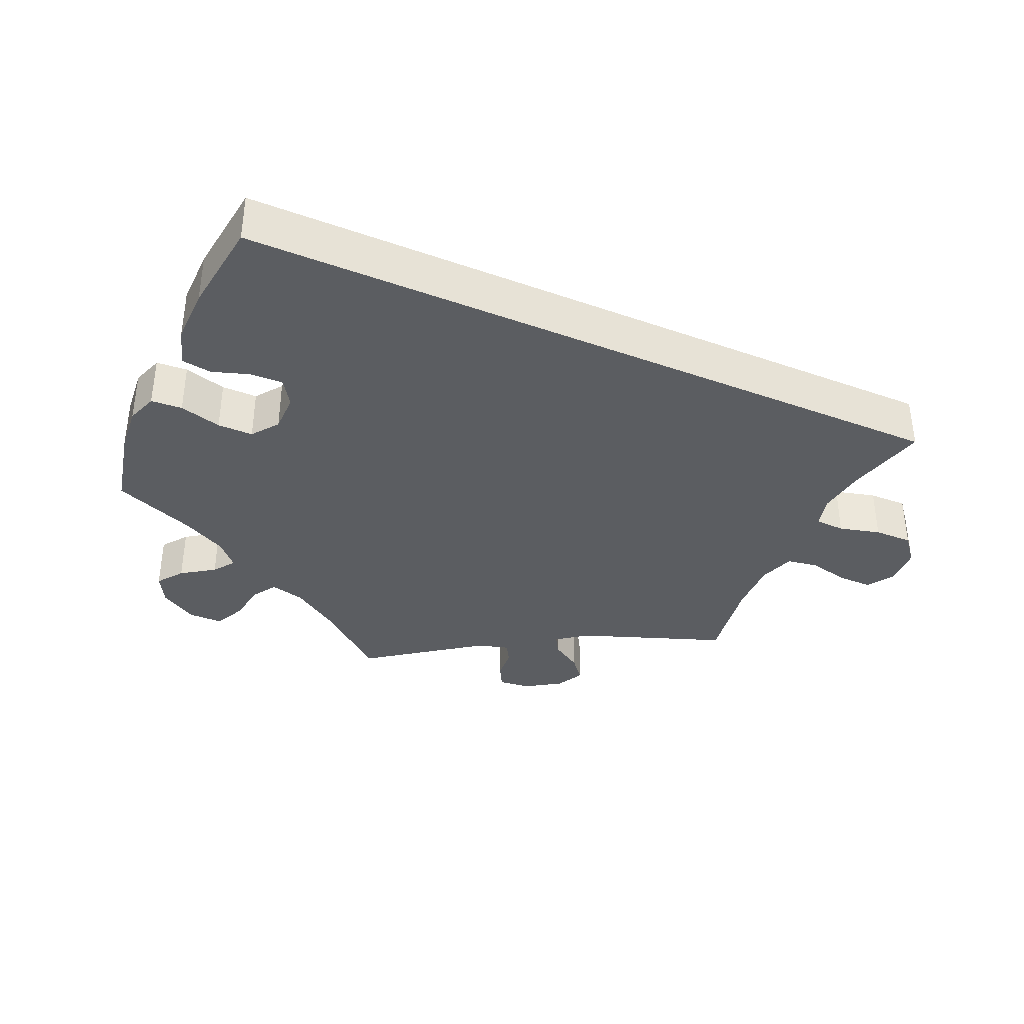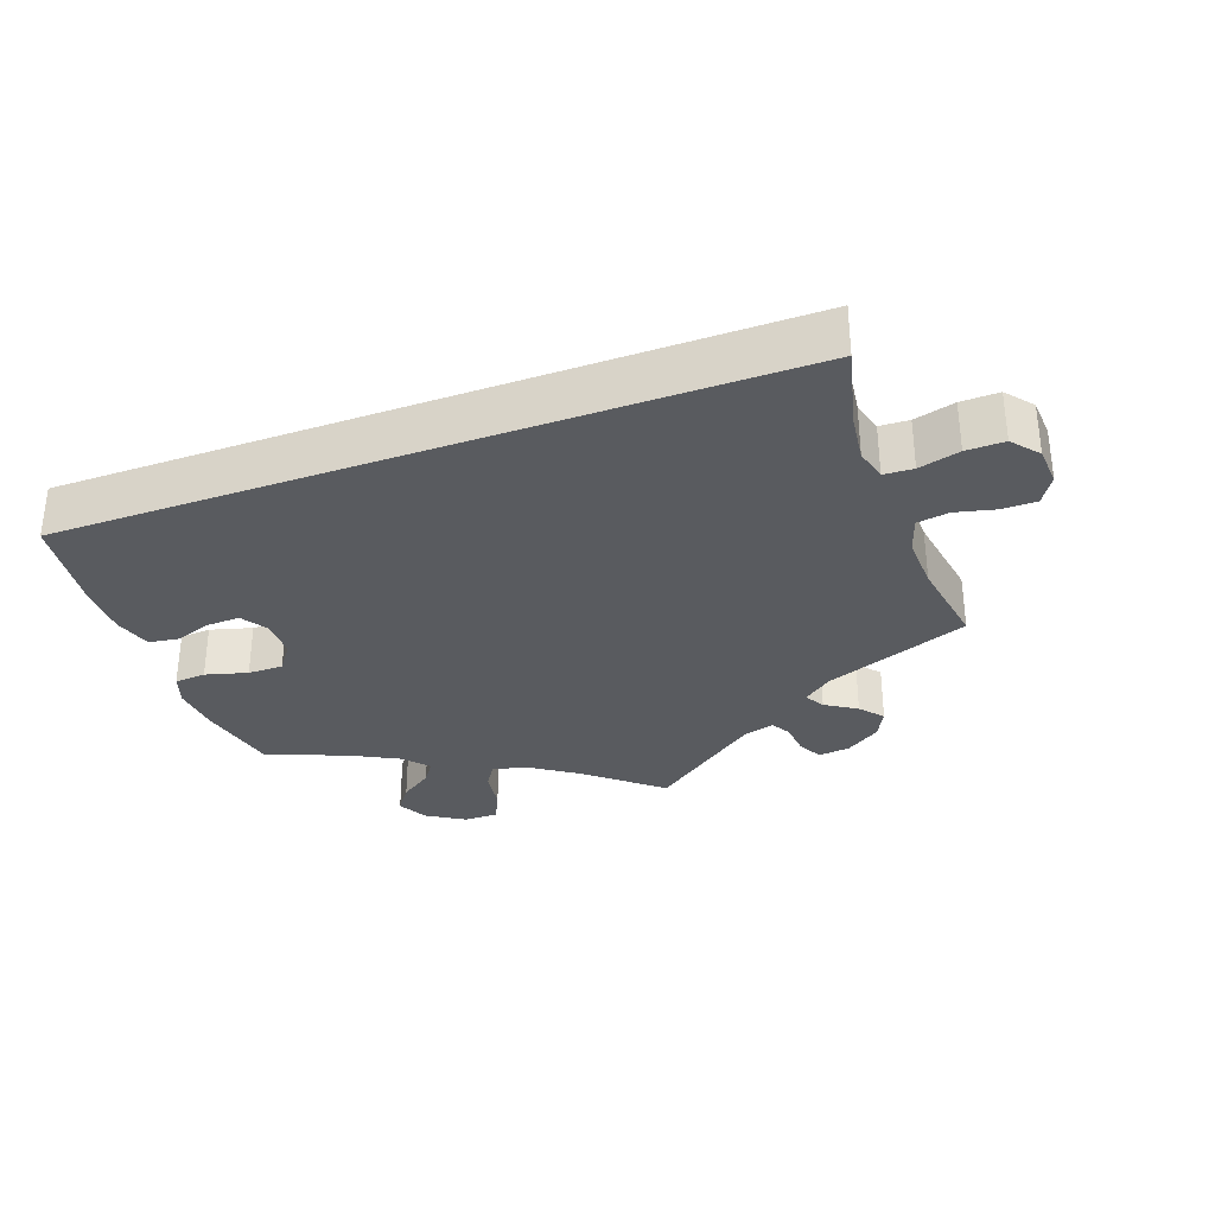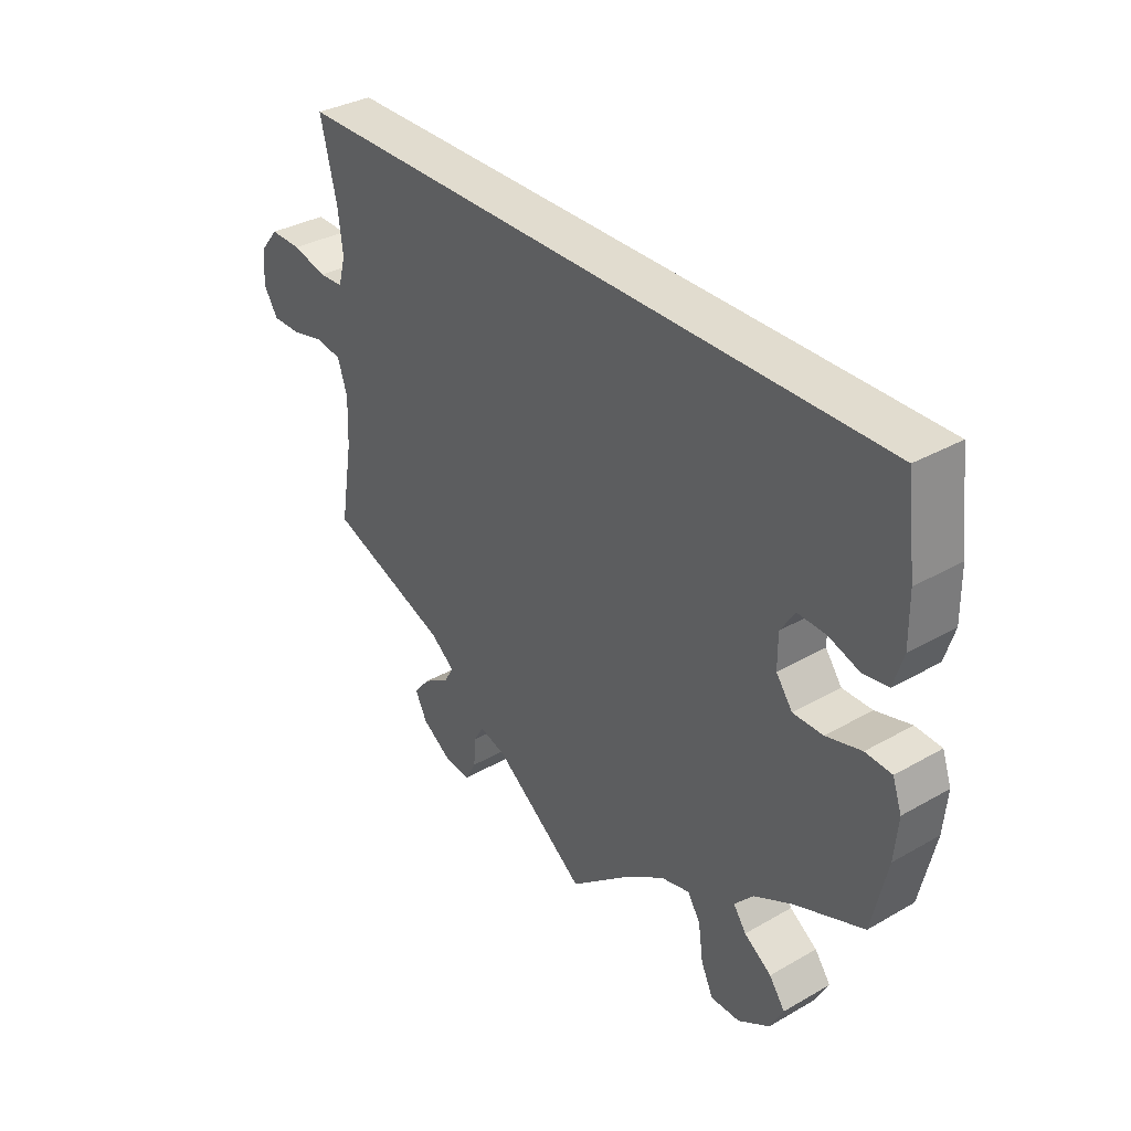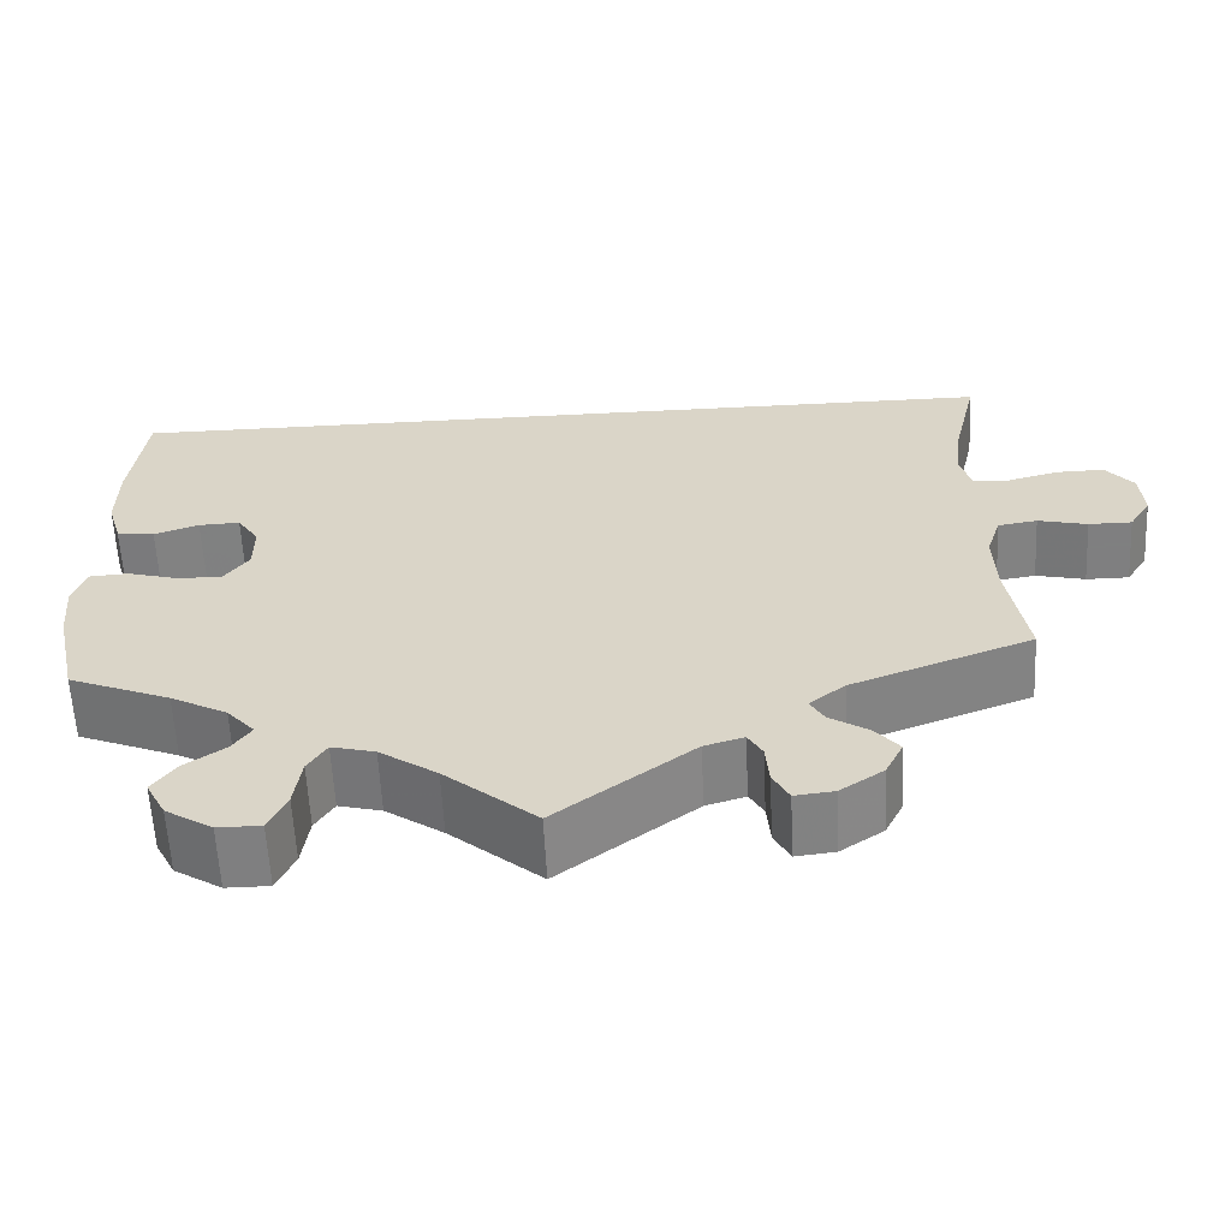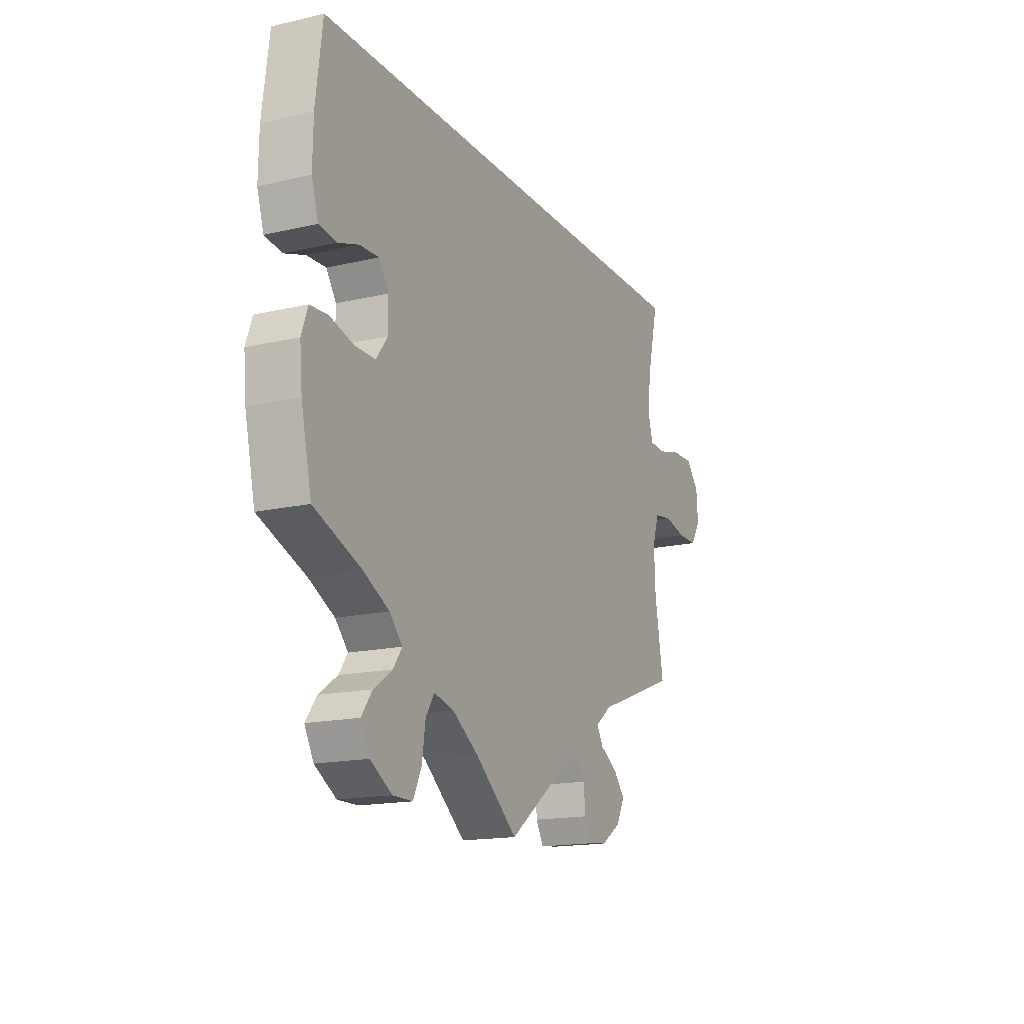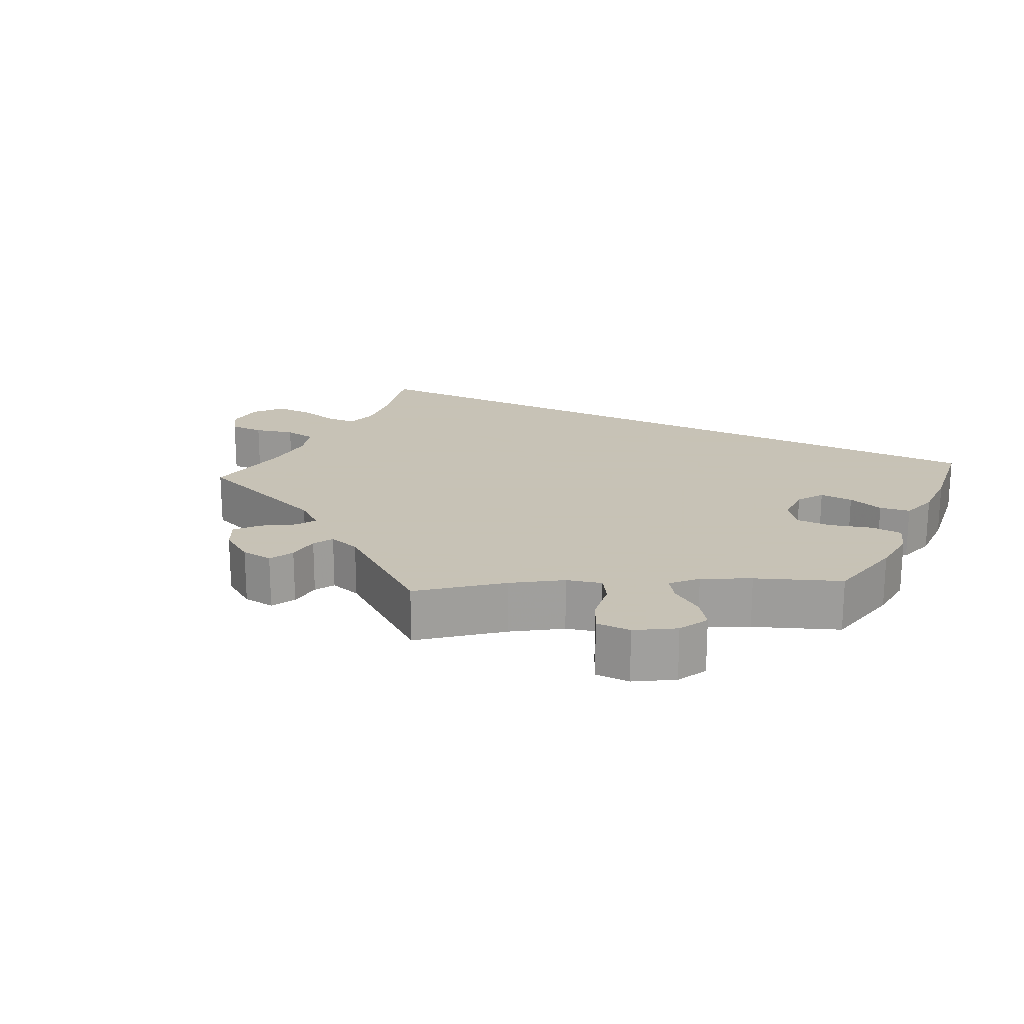
<metadata>
{"format":"obj","ext":"obj","renderer":"f3d","projection":"perspective","resolution":1024,"background":"white","views":[{"elev":-36.2,"azim":-24.3,"up":"+Y"},{"elev":-32.5,"azim":19.9,"up":"+Y"},{"elev":34.2,"azim":-127.6,"up":"+Z"},{"elev":-59.9,"azim":2.8,"up":"+Z"},{"elev":-16.3,"azim":-64.5,"up":"+Z"},{"elev":19.1,"azim":-153.6,"up":"+Y"}]}
</metadata>
<code>
v 0.501 0.07 0.29
v 0.474 0.07 0.178
v 0.466 0.07 0.112
v 0.478 0.07 0.068
v 0.519 0.07 0.066
v 0.576 0.07 0.081
v 0.629 0.07 0.082
v 0.66 0.07 0.045
v 0.664 0.07 -0.009
v 0.64 0.07 -0.047
v 0.592 0.07 -0.047
v 0.537 0.07 -0.034
v 0.493 0.07 -0.041
v 0.477 0.07 -0.09
v 0.48 0.07 -0.165
v 0.501 0.07 -0.289
v 0.3 0.07 -0.364
v 0.26 0.07 -0.395
v 0.276 0.07 -0.422
v 0.319 0.07 -0.449
v 0.346 0.07 -0.481
v 0.326 0.07 -0.52
v 0.278 0.07 -0.552
v 0.234 0.07 -0.557
v 0.216 0.07 -0.524
v 0.212 0.07 -0.479
v 0.196 0.07 -0.452
v 0.152 0.07 -0.465
v 0 0.07 -0.578
v -0.102 0.07 -0.494
v -0.166 0.07 -0.451
v -0.214 0.07 -0.439
v -0.235 0.07 -0.472
v -0.243 0.07 -0.528
v -0.263 0.07 -0.571
v -0.311 0.07 -0.571
v -0.363 0.07 -0.539
v -0.385 0.07 -0.498
v -0.359 0.07 -0.462
v -0.314 0.07 -0.431
v -0.293 0.07 -0.401
v -0.324 0.07 -0.367
v -0.387 0.07 -0.334
v -0.5 0.07 -0.289
v -0.525 0.07 -0.178
v -0.531 0.07 -0.112
v -0.516 0.07 -0.069
v -0.473 0.07 -0.066
v -0.415 0.07 -0.082
v -0.366 0.07 -0.082
v -0.339 0.07 -0.045
v -0.339 0.07 0.008
v -0.363 0.07 0.044
v -0.409 0.07 0.042
v -0.459 0.07 0.025
v -0.501 0.07 0.031
v -0.517 0.07 0.083
v -0.516 0.07 0.16
v -0.5 0.07 0.289
v 0.501 0 0.29
v 0.474 0 0.178
v 0.466 0 0.112
v 0.478 0 0.068
v 0.519 0 0.066
v 0.576 0 0.081
v 0.629 0 0.082
v 0.66 0 0.045
v 0.664 0 -0.009
v 0.64 0 -0.047
v 0.592 0 -0.047
v 0.537 0 -0.034
v 0.493 0 -0.041
v 0.477 0 -0.09
v 0.48 0 -0.165
v 0.501 0 -0.289
v 0.3 0 -0.364
v 0.26 0 -0.395
v 0.276 0 -0.422
v 0.319 0 -0.449
v 0.346 0 -0.481
v 0.326 0 -0.52
v 0.278 0 -0.552
v 0.234 0 -0.557
v 0.216 0 -0.524
v 0.212 0 -0.479
v 0.196 0 -0.452
v 0.152 0 -0.465
v 0 0 -0.578
v -0.102 0 -0.494
v -0.166 0 -0.451
v -0.214 0 -0.439
v -0.235 0 -0.472
v -0.243 0 -0.528
v -0.263 0 -0.571
v -0.311 0 -0.571
v -0.363 0 -0.539
v -0.385 0 -0.498
v -0.359 0 -0.462
v -0.314 0 -0.431
v -0.293 0 -0.401
v -0.324 0 -0.367
v -0.387 0 -0.334
v -0.5 0 -0.289
v -0.525 0 -0.178
v -0.531 0 -0.112
v -0.516 0 -0.069
v -0.473 0 -0.066
v -0.415 0 -0.082
v -0.366 0 -0.082
v -0.339 0 -0.045
v -0.339 0 0.008
v -0.363 0 0.044
v -0.409 0 0.042
v -0.459 0 0.025
v -0.501 0 0.031
v -0.517 0 0.083
v -0.516 0 0.16
v -0.5 0 0.289
f 58 59 1 2
f 57 58 2 3
f 54 55 56 57
f 53 54 57 3
f 52 53 3 4
f 51 52 4 5
f 50 51 5
f 46 47 48 49
f 46 49 50
f 43 44 45 46
f 42 43 46 50
f 41 42 50 5
f 37 38 39 40
f 33 34 35 36
f 32 33 36 37
f 28 29 30
f 27 28 30 31
f 23 24 25 26
f 23 26 27
f 22 23 27
f 19 20 21 22
f 18 19 22 27
f 15 16 17
f 14 15 17 18
f 13 14 18 27
f 9 10 11 12
f 9 12 13
f 8 9 13
f 7 8 13
f 6 7 13
f 32 37 40 41
f 27 31 32 41
f 13 27 41
f 5 6 13 41
f 61 60 118 117
f 62 61 117 116
f 116 115 114 113
f 62 116 113 112
f 63 62 112 111
f 64 63 111 110
f 64 110 109
f 108 107 106 105
f 109 108 105
f 105 104 103 102
f 109 105 102 101
f 64 109 101 100
f 99 98 97 96
f 95 94 93 92
f 96 95 92 91
f 89 88 87
f 90 89 87 86
f 85 84 83 82
f 86 85 82
f 86 82 81
f 81 80 79 78
f 86 81 78 77
f 76 75 74
f 77 76 74 73
f 86 77 73 72
f 71 70 69 68
f 72 71 68
f 72 68 67
f 72 67 66
f 72 66 65
f 100 99 96 91
f 100 91 90 86
f 100 86 72
f 100 72 65 64
f 1 60 61 2
f 2 61 62 3
f 3 62 63 4
f 4 63 64 5
f 5 64 65 6
f 6 65 66 7
f 7 66 67 8
f 8 67 68 9
f 9 68 69 10
f 10 69 70 11
f 11 70 71 12
f 12 71 72 13
f 13 72 73 14
f 14 73 74 15
f 15 74 75 16
f 16 75 76 17
f 17 76 77 18
f 18 77 78 19
f 19 78 79 20
f 20 79 80 21
f 21 80 81 22
f 22 81 82 23
f 23 82 83 24
f 24 83 84 25
f 25 84 85 26
f 26 85 86 27
f 27 86 87 28
f 28 87 88 29
f 29 88 89 30
f 30 89 90 31
f 31 90 91 32
f 32 91 92 33
f 33 92 93 34
f 34 93 94 35
f 35 94 95 36
f 36 95 96 37
f 37 96 97 38
f 38 97 98 39
f 39 98 99 40
f 40 99 100 41
f 41 100 101 42
f 42 101 102 43
f 43 102 103 44
f 44 103 104 45
f 45 104 105 46
f 46 105 106 47
f 47 106 107 48
f 48 107 108 49
f 49 108 109 50
f 50 109 110 51
f 51 110 111 52
f 52 111 112 53
f 53 112 113 54
f 54 113 114 55
f 55 114 115 56
f 56 115 116 57
f 57 116 117 58
f 58 117 118 59
f 59 118 60 1

</code>
